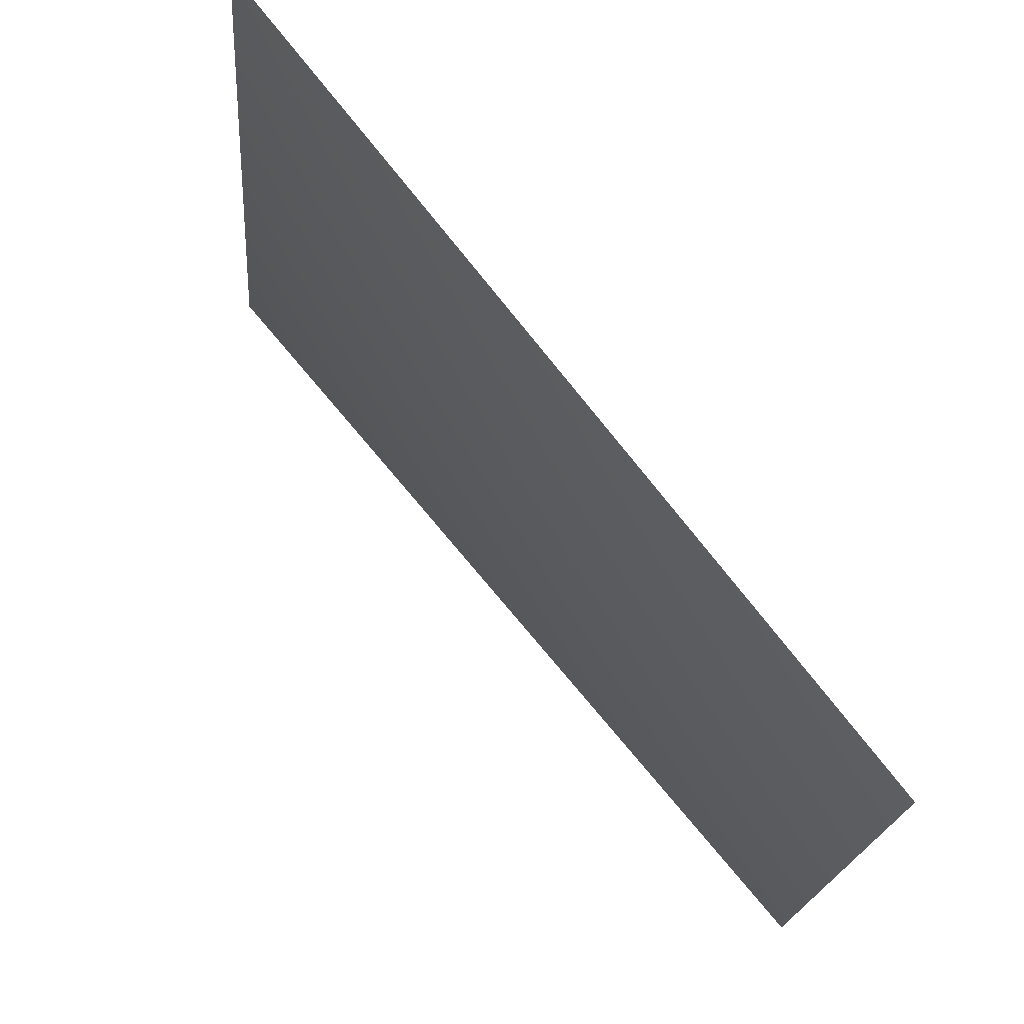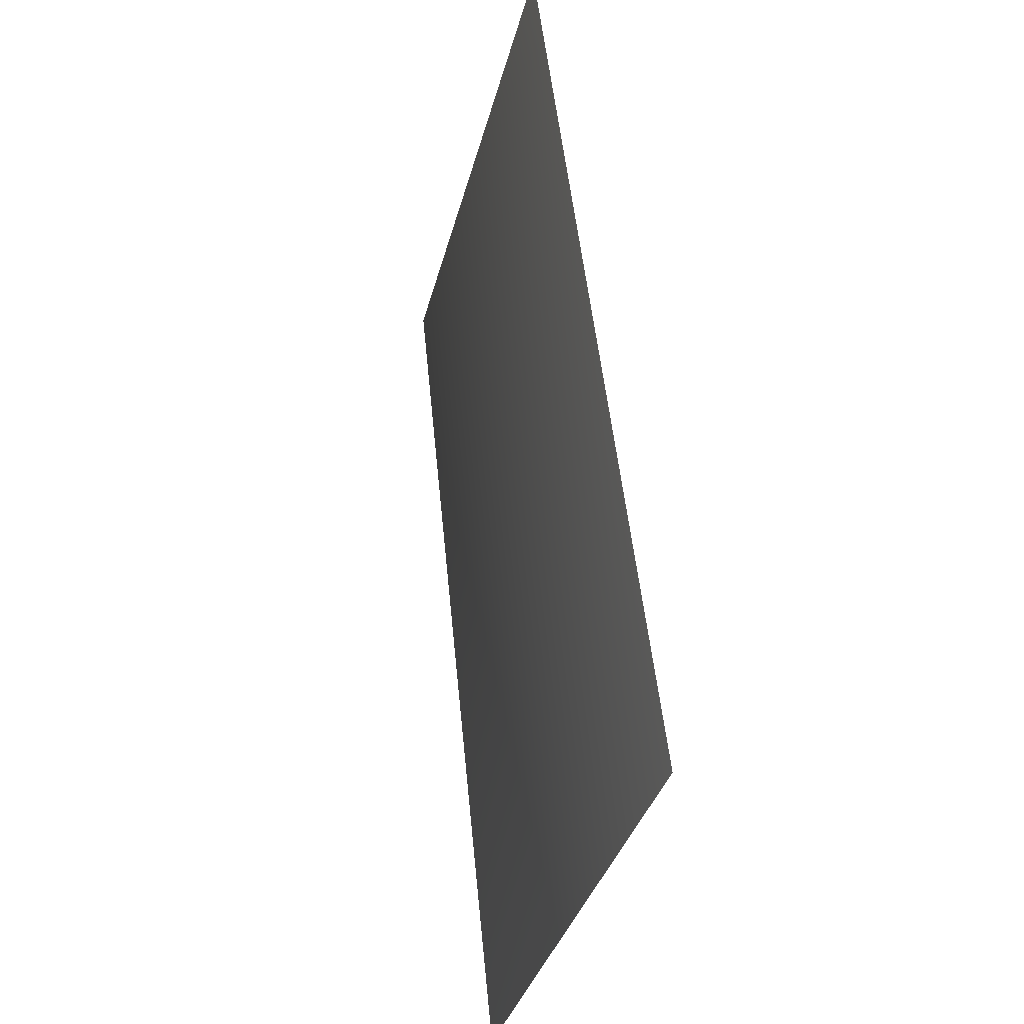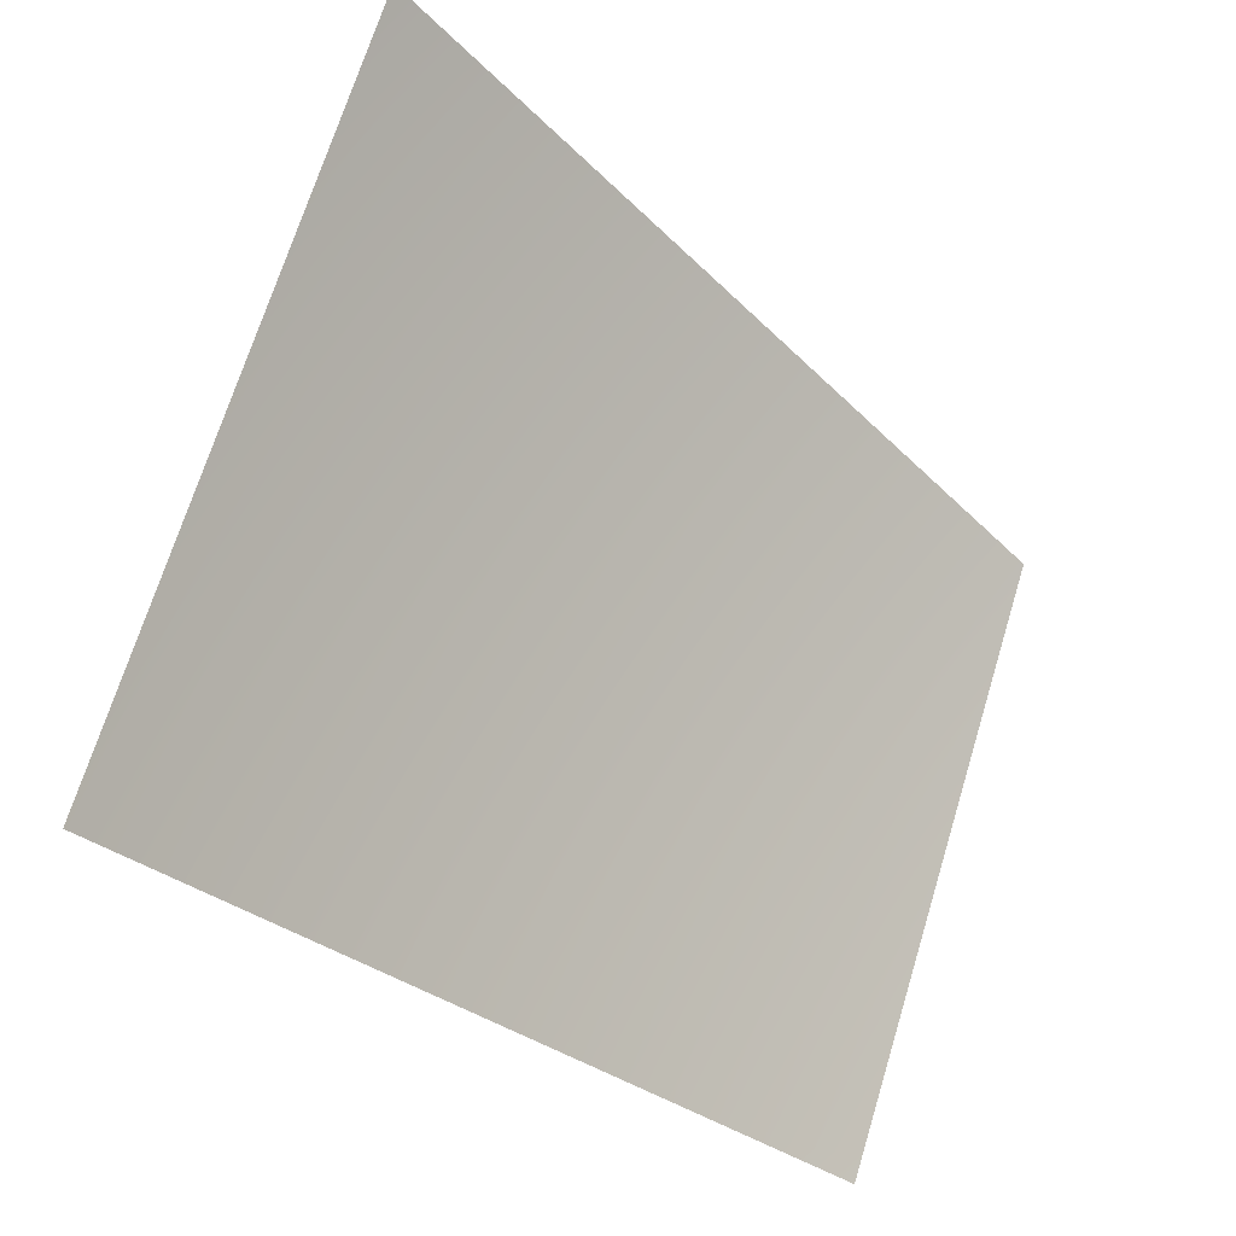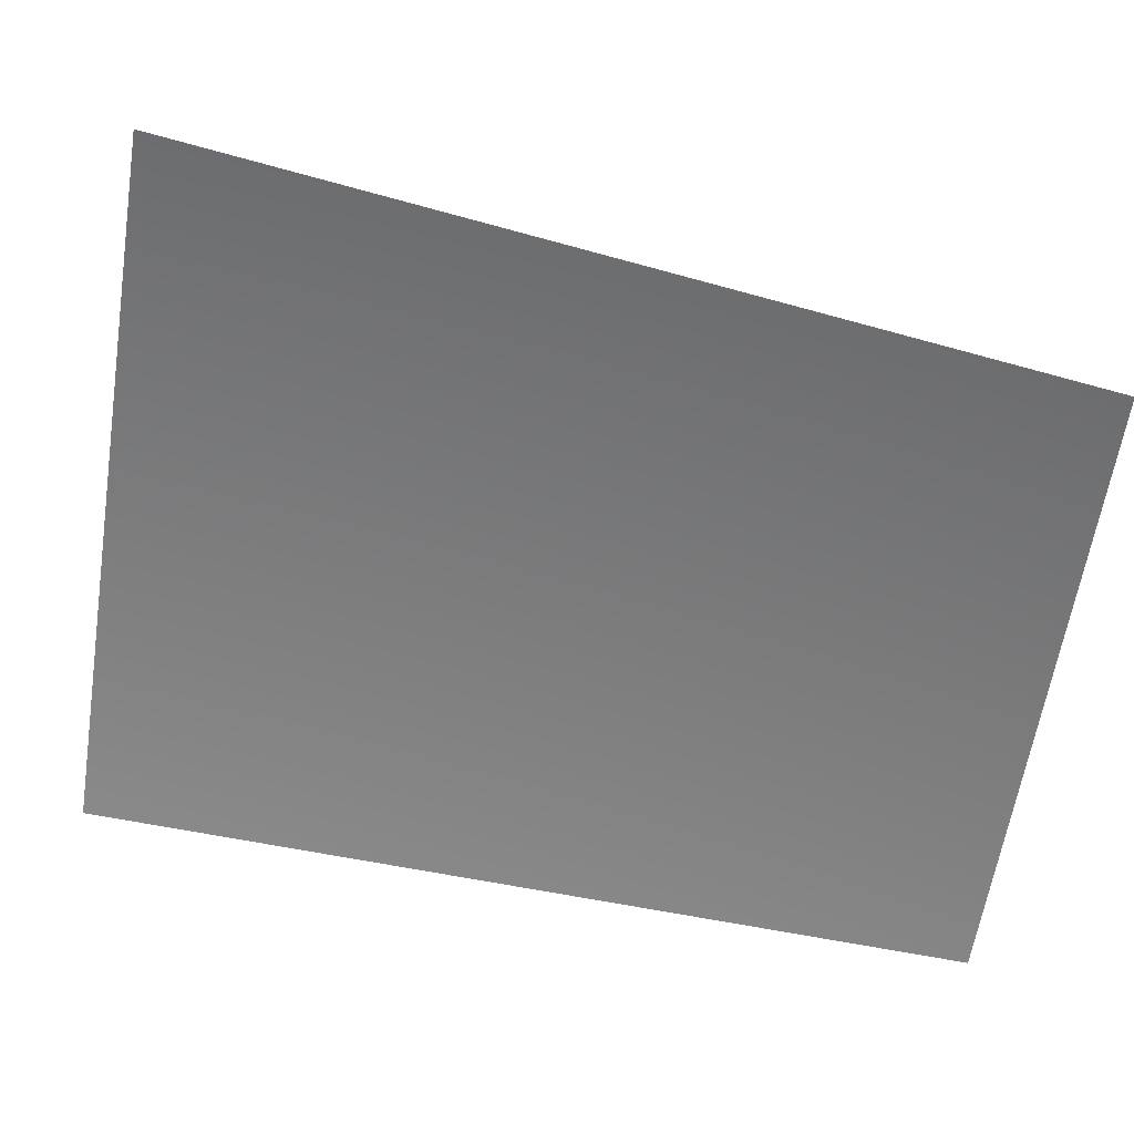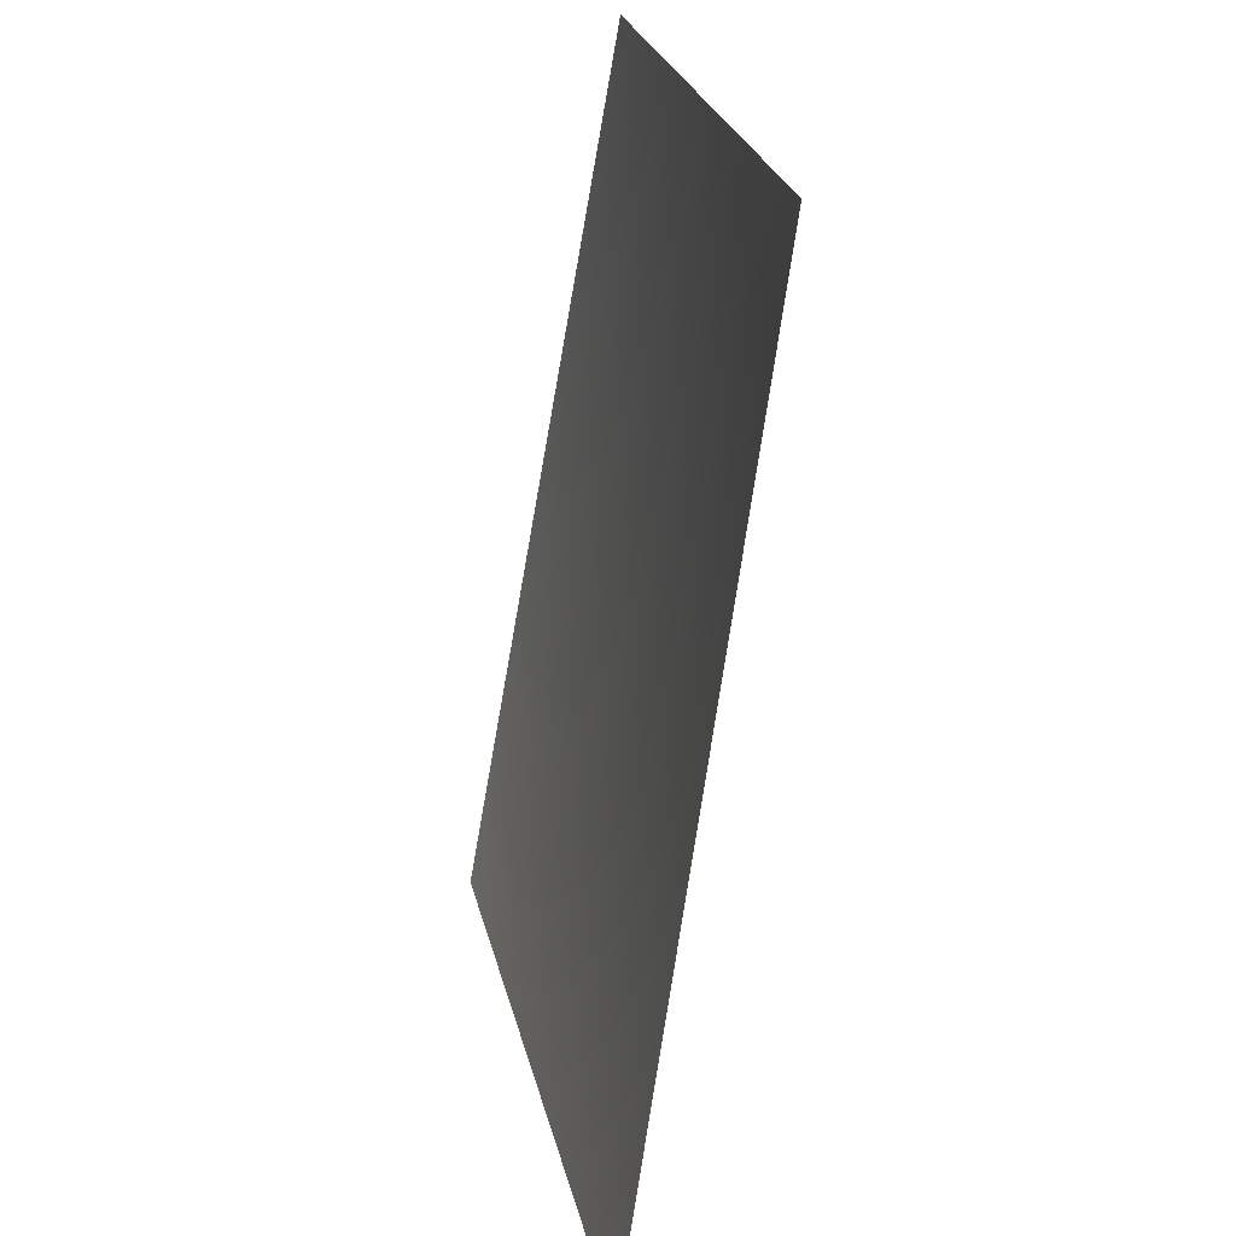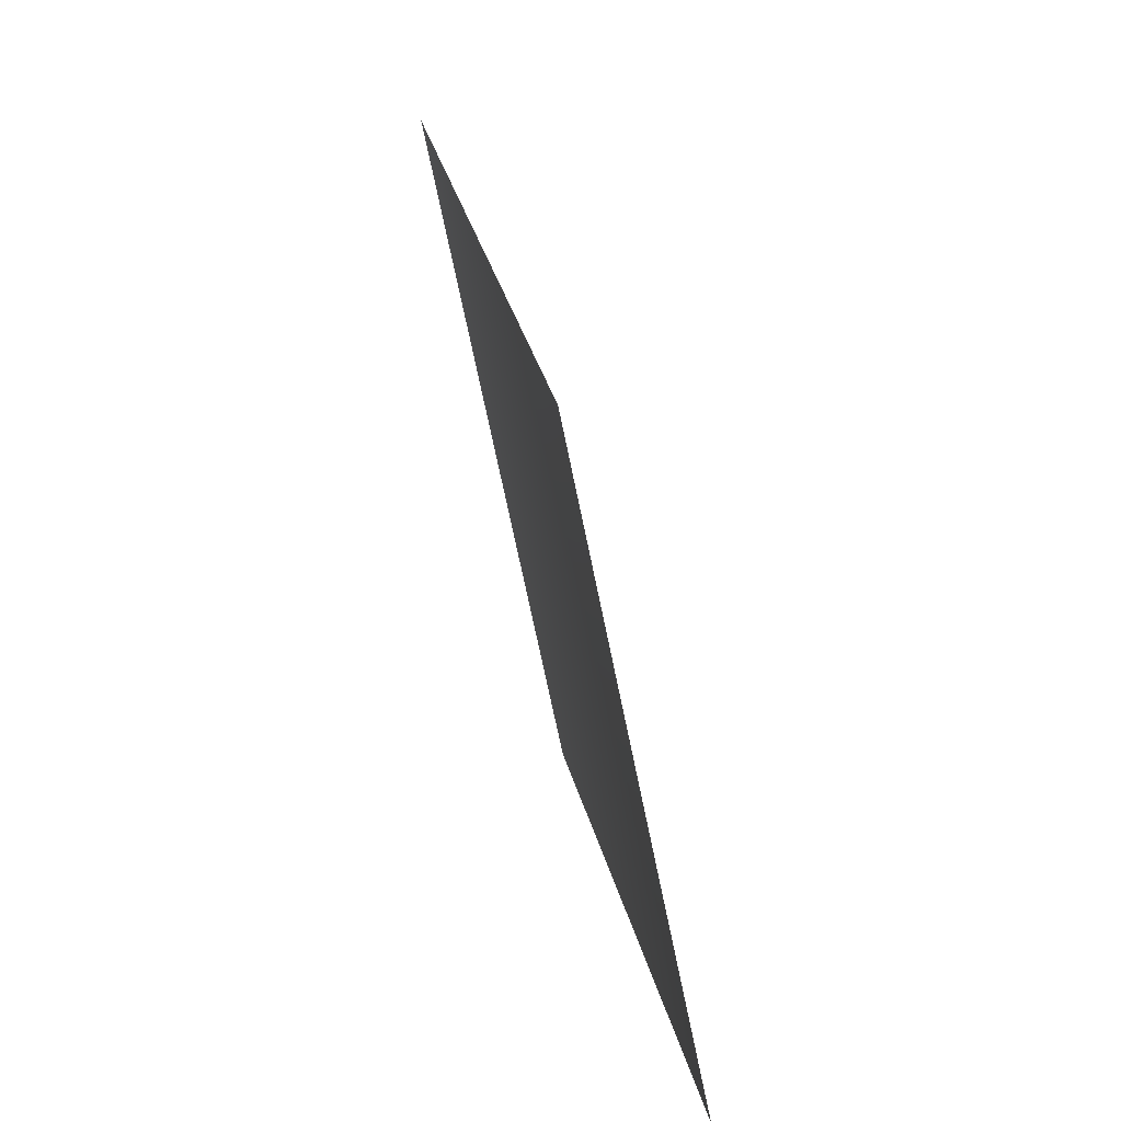
<metadata>
{"format":"obj","ext":"obj","renderer":"f3d","projection":"perspective","resolution":1024,"background":"white","views":[{"elev":-17.9,"azim":159.0,"up":"+Y"},{"elev":72.5,"azim":135.5,"up":"+Z"},{"elev":-23.4,"azim":-175.6,"up":"+Z"},{"elev":16.9,"azim":-121.3,"up":"+Z"},{"elev":-79.4,"azim":-47.2,"up":"+Z"},{"elev":8.7,"azim":-46.7,"up":"+Z"}]}
</metadata>
<code>
v 5681 -5793 1130
v 5352 -5793 2217
v 6293 -4551 2607
v 6681 -4551 1329
f 1 2 3
f 1 3 4

</code>
